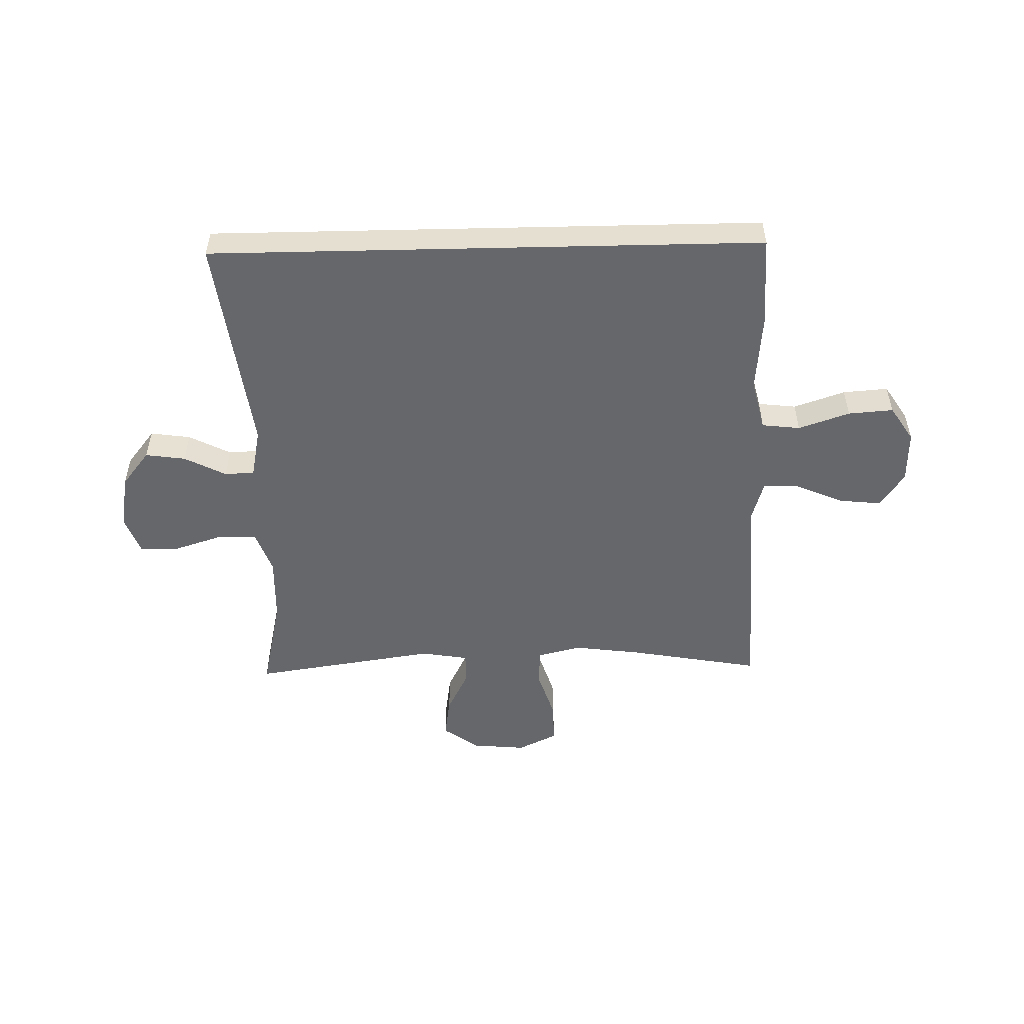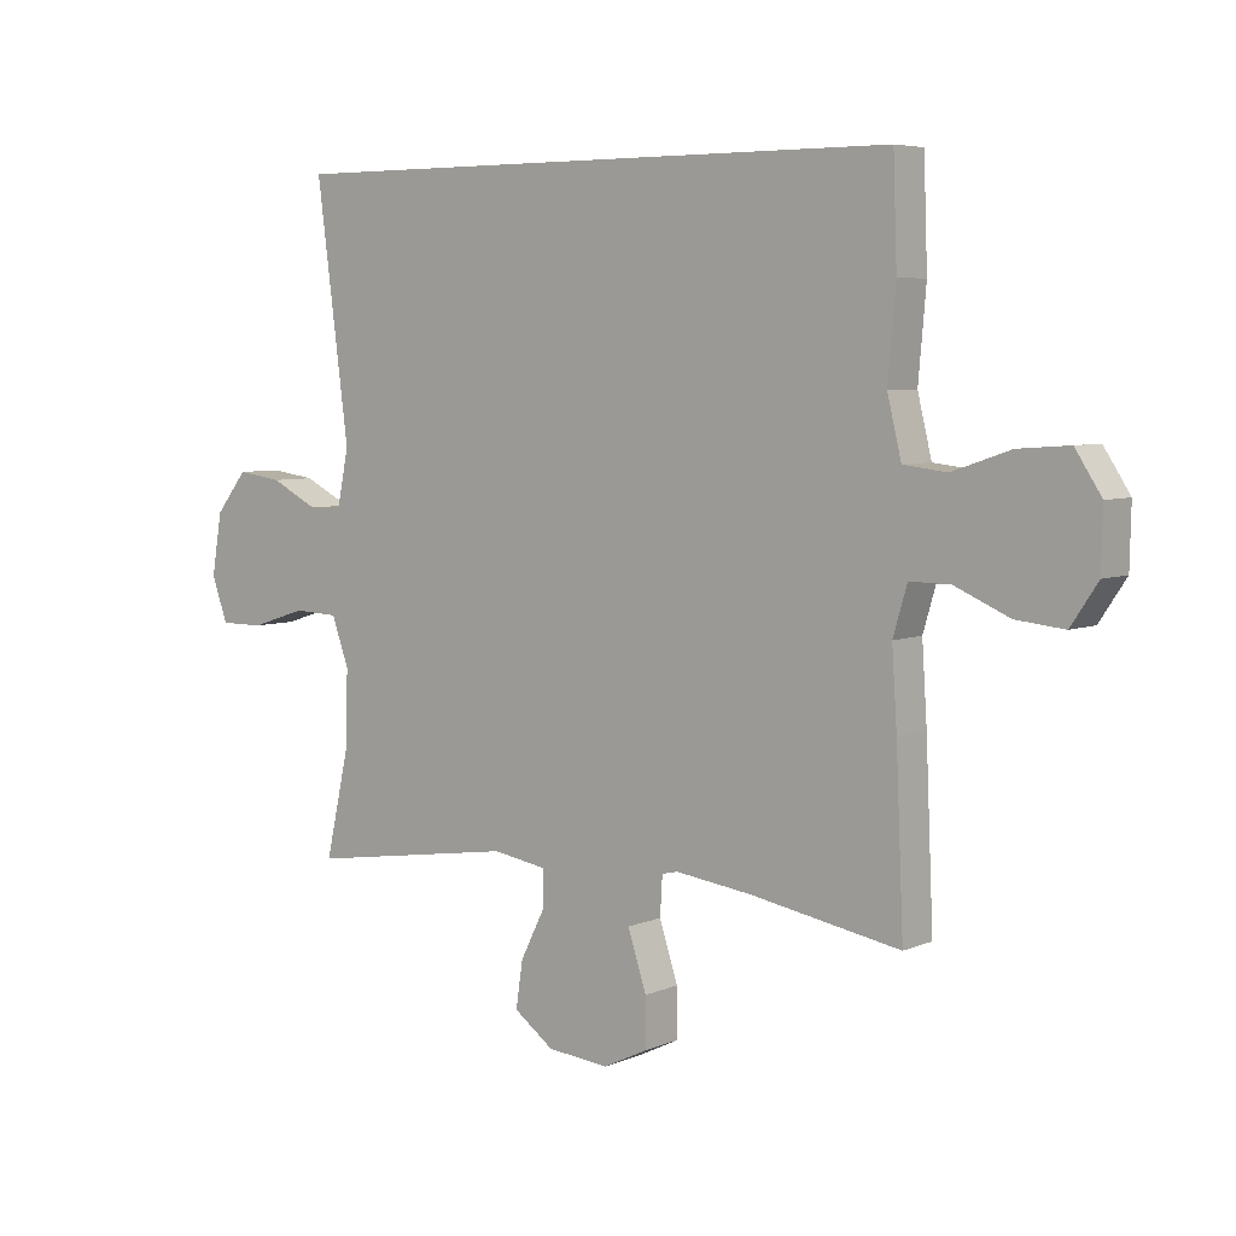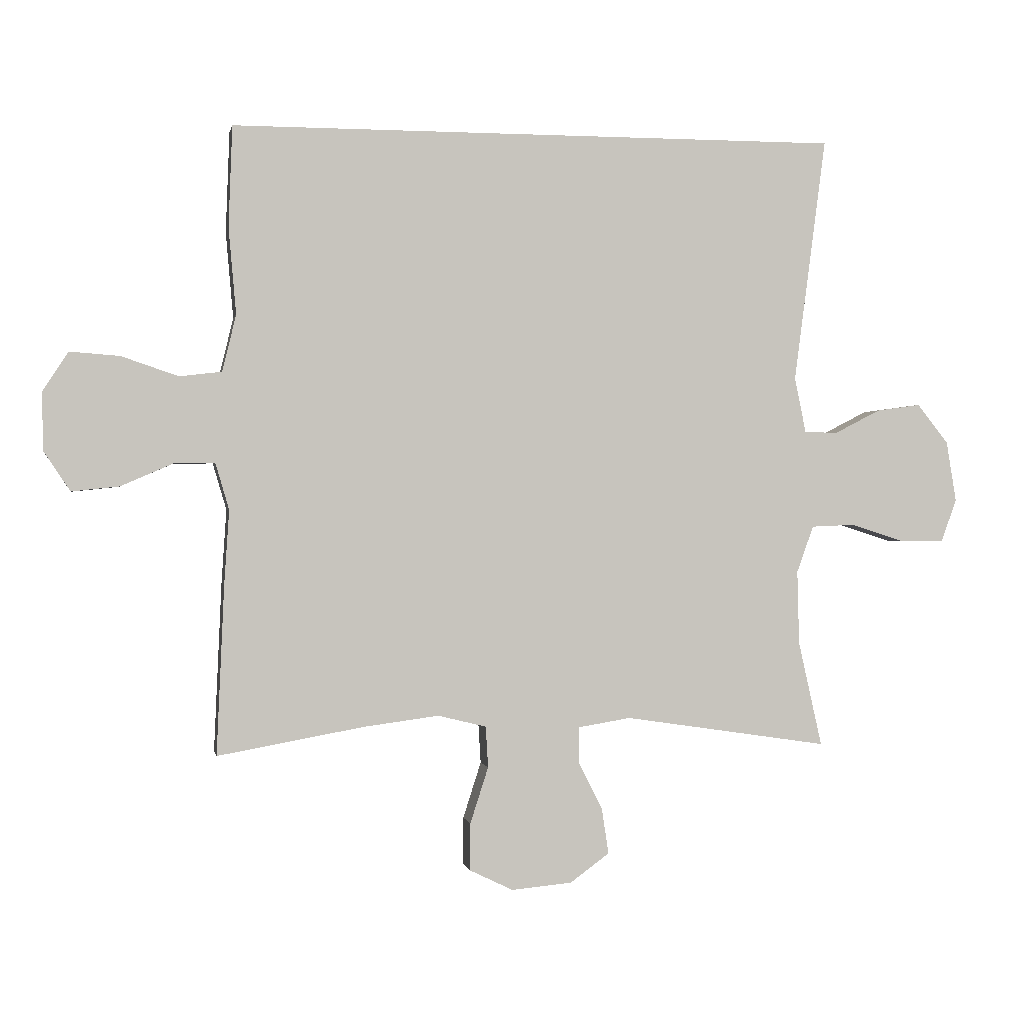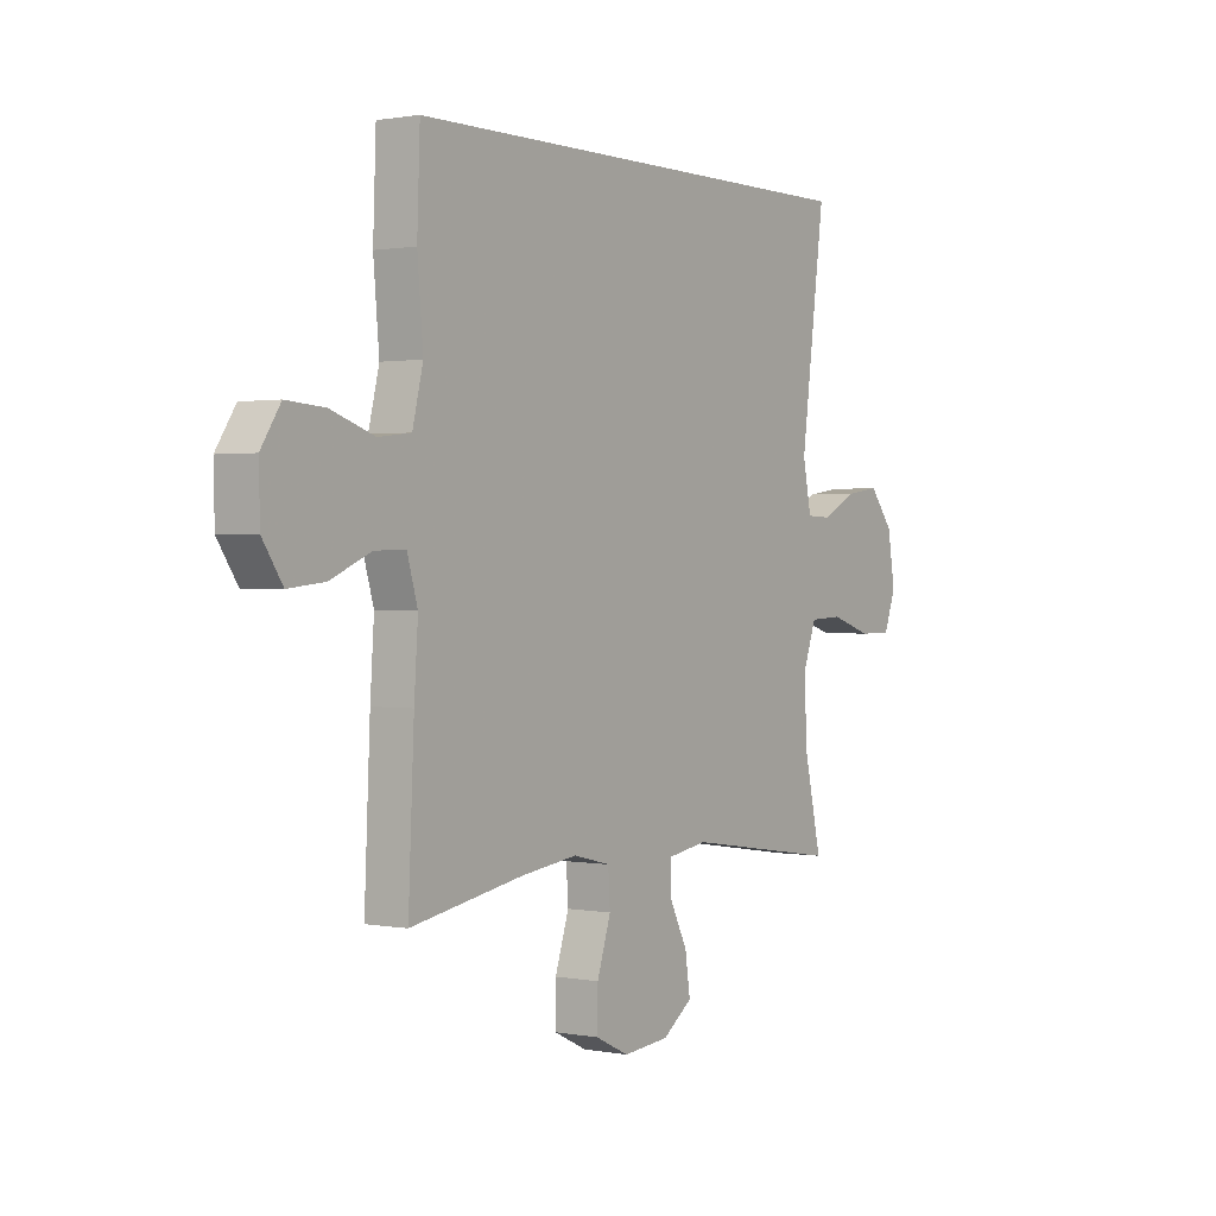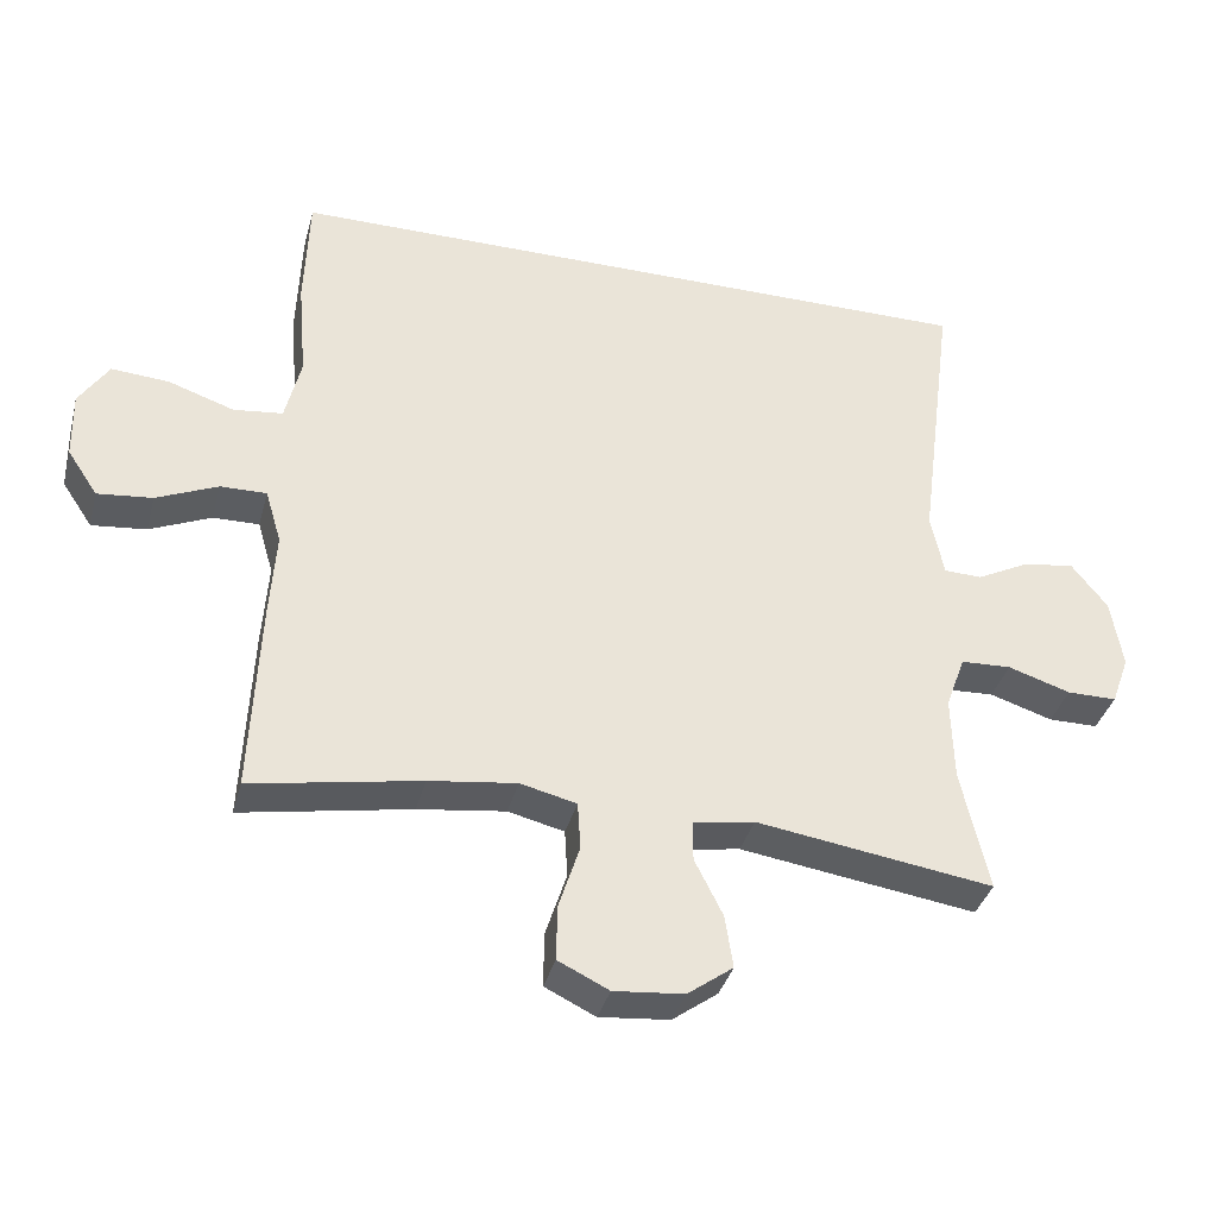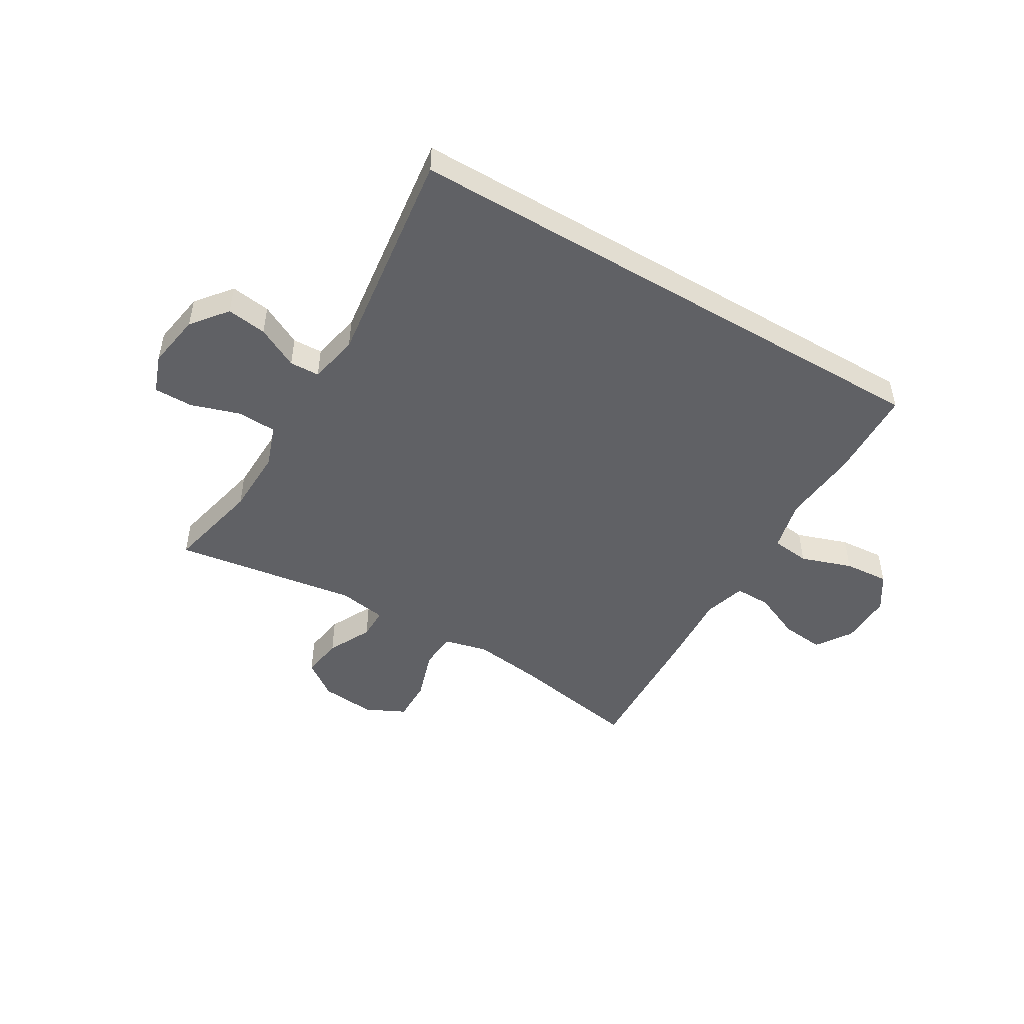
<metadata>
{"format":"obj","ext":"obj","renderer":"f3d","projection":"perspective","resolution":1024,"background":"white","views":[{"elev":-52.0,"azim":1.3,"up":"+Y"},{"elev":5.7,"azim":38.4,"up":"+Z"},{"elev":0.1,"azim":169.3,"up":"+Z"},{"elev":1.0,"azim":124.6,"up":"+Z"},{"elev":-36.5,"azim":165.5,"up":"+Z"},{"elev":-48.5,"azim":-30.7,"up":"+Y"}]}
</metadata>
<code>
v 0.475 0.07 0.5
v 0.481 0.07 0.338
v 0.469 0.07 0.2
v 0.491 0.07 0.109
v 0.559 0.07 0.101
v 0.65 0.07 0.132
v 0.73 0.07 0.138
v 0.771 0.07 0.075
v 0.769 0.07 -0.018
v 0.727 0.07 -0.081
v 0.651 0.07 -0.073
v 0.566 0.07 -0.036
v 0.502 0.07 -0.035
v 0.48 0.07 -0.11
v 0.488 0.07 -0.23
v 0.5 0.07 -0.5
v 0.266 0.07 -0.458
v 0.145 0.07 -0.442
v 0.067 0.07 -0.461
v 0.063 0.07 -0.527
v 0.092 0.07 -0.617
v 0.093 0.07 -0.693
v 0.023 0.07 -0.727
v -0.074 0.07 -0.718
v -0.137 0.07 -0.672
v -0.126 0.07 -0.599
v -0.087 0.07 -0.521
v -0.087 0.07 -0.465
v -0.172 0.07 -0.451
v -0.5 0.07 -0.5
v -0.462 0.07 -0.331
v -0.459 0.07 -0.213
v -0.486 0.07 -0.138
v -0.556 0.07 -0.135
v -0.643 0.07 -0.163
v -0.712 0.07 -0.163
v -0.737 0.07 -0.094
v -0.721 0.07 0.003
v -0.671 0.07 0.066
v -0.6 0.07 0.056
v -0.526 0.07 0.018
v -0.473 0.07 0.02
v -0.455 0.07 0.108
v -0.506 0.07 0.5
v 0.475 0 0.5
v 0.481 0 0.338
v 0.469 0 0.2
v 0.491 0 0.109
v 0.559 0 0.101
v 0.65 0 0.132
v 0.73 0 0.138
v 0.771 0 0.075
v 0.769 0 -0.018
v 0.727 0 -0.081
v 0.651 0 -0.073
v 0.566 0 -0.036
v 0.502 0 -0.035
v 0.48 0 -0.11
v 0.488 0 -0.23
v 0.5 0 -0.5
v 0.266 0 -0.458
v 0.145 0 -0.442
v 0.067 0 -0.461
v 0.063 0 -0.527
v 0.092 0 -0.617
v 0.093 0 -0.693
v 0.023 0 -0.727
v -0.074 0 -0.718
v -0.137 0 -0.672
v -0.126 0 -0.599
v -0.087 0 -0.521
v -0.087 0 -0.465
v -0.172 0 -0.451
v -0.5 0 -0.5
v -0.462 0 -0.331
v -0.459 0 -0.213
v -0.486 0 -0.138
v -0.556 0 -0.135
v -0.643 0 -0.163
v -0.712 0 -0.163
v -0.737 0 -0.094
v -0.721 0 0.003
v -0.671 0 0.066
v -0.6 0 0.056
v -0.526 0 0.018
v -0.473 0 0.02
v -0.455 0 0.108
v -0.506 0 0.5
f 43 44 1 2
f 42 43 2 3
f 38 39 40 41
f 38 41 42
f 37 38 42
f 34 35 36 37
f 33 34 37 42
f 32 33 42 3
f 29 30 31
f 28 29 31 32
f 24 25 26 27
f 24 27 28
f 23 24 28
f 20 21 22 23
f 19 20 23 28
f 18 19 28 32
f 14 15 16 17
f 13 14 17 18
f 9 10 11 12
f 9 12 13
f 8 9 13
f 5 6 7 8
f 4 5 8 13
f 13 18 32
f 3 4 13 32
f 46 45 88 87
f 47 46 87 86
f 85 84 83 82
f 86 85 82
f 86 82 81
f 81 80 79 78
f 86 81 78 77
f 47 86 77 76
f 75 74 73
f 76 75 73 72
f 71 70 69 68
f 72 71 68
f 72 68 67
f 67 66 65 64
f 72 67 64 63
f 76 72 63 62
f 61 60 59 58
f 62 61 58 57
f 56 55 54 53
f 57 56 53
f 57 53 52
f 52 51 50 49
f 57 52 49 48
f 76 62 57
f 76 57 48 47
f 1 45 46 2
f 2 46 47 3
f 3 47 48 4
f 4 48 49 5
f 5 49 50 6
f 6 50 51 7
f 7 51 52 8
f 8 52 53 9
f 9 53 54 10
f 10 54 55 11
f 11 55 56 12
f 12 56 57 13
f 13 57 58 14
f 14 58 59 15
f 15 59 60 16
f 16 60 61 17
f 17 61 62 18
f 18 62 63 19
f 19 63 64 20
f 20 64 65 21
f 21 65 66 22
f 22 66 67 23
f 23 67 68 24
f 24 68 69 25
f 25 69 70 26
f 26 70 71 27
f 27 71 72 28
f 28 72 73 29
f 29 73 74 30
f 30 74 75 31
f 31 75 76 32
f 32 76 77 33
f 33 77 78 34
f 34 78 79 35
f 35 79 80 36
f 36 80 81 37
f 37 81 82 38
f 38 82 83 39
f 39 83 84 40
f 40 84 85 41
f 41 85 86 42
f 42 86 87 43
f 43 87 88 44
f 44 88 45 1

</code>
